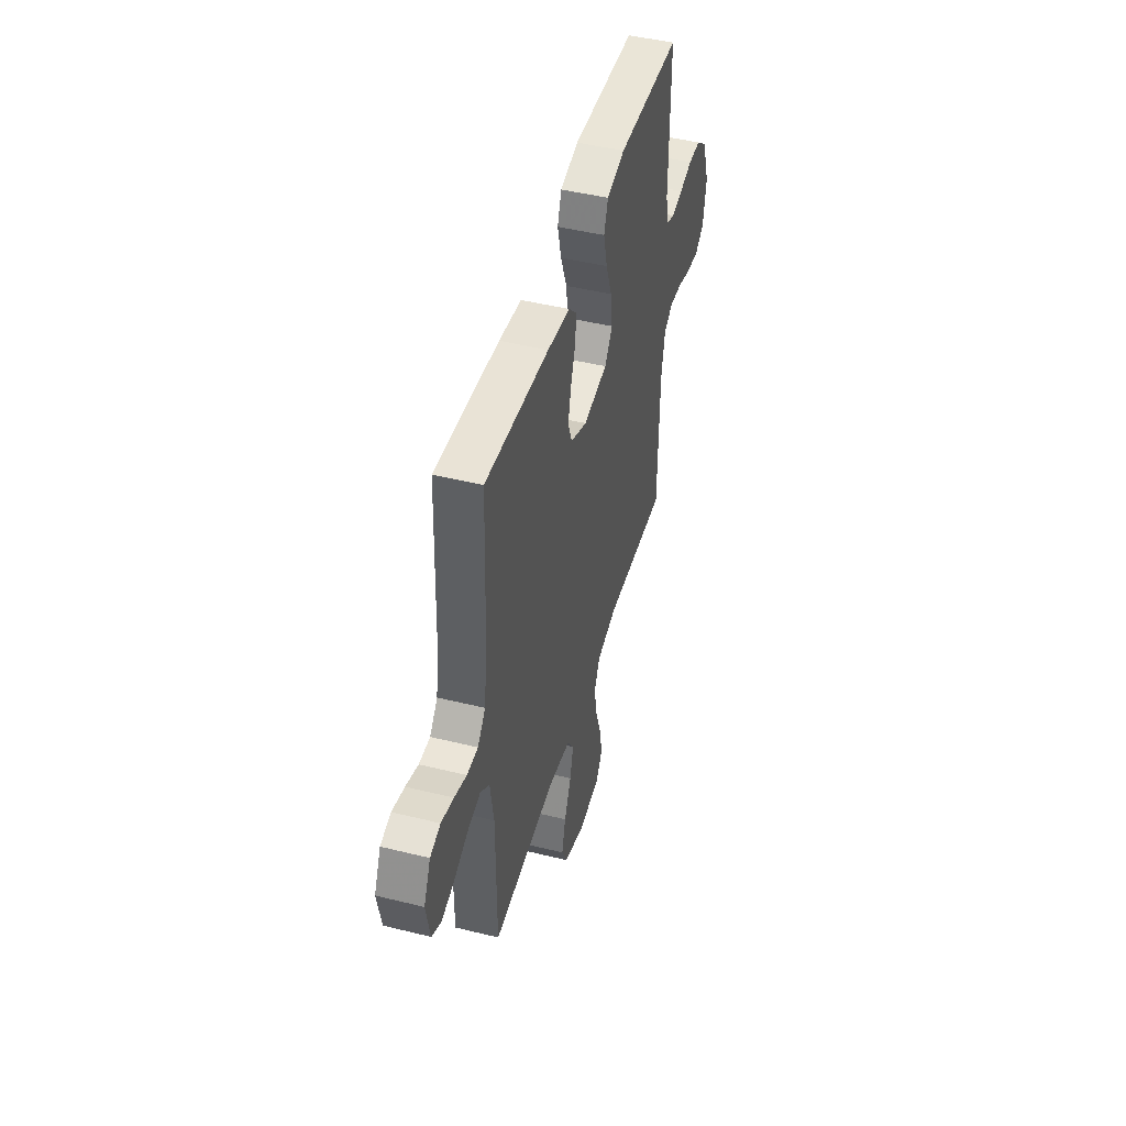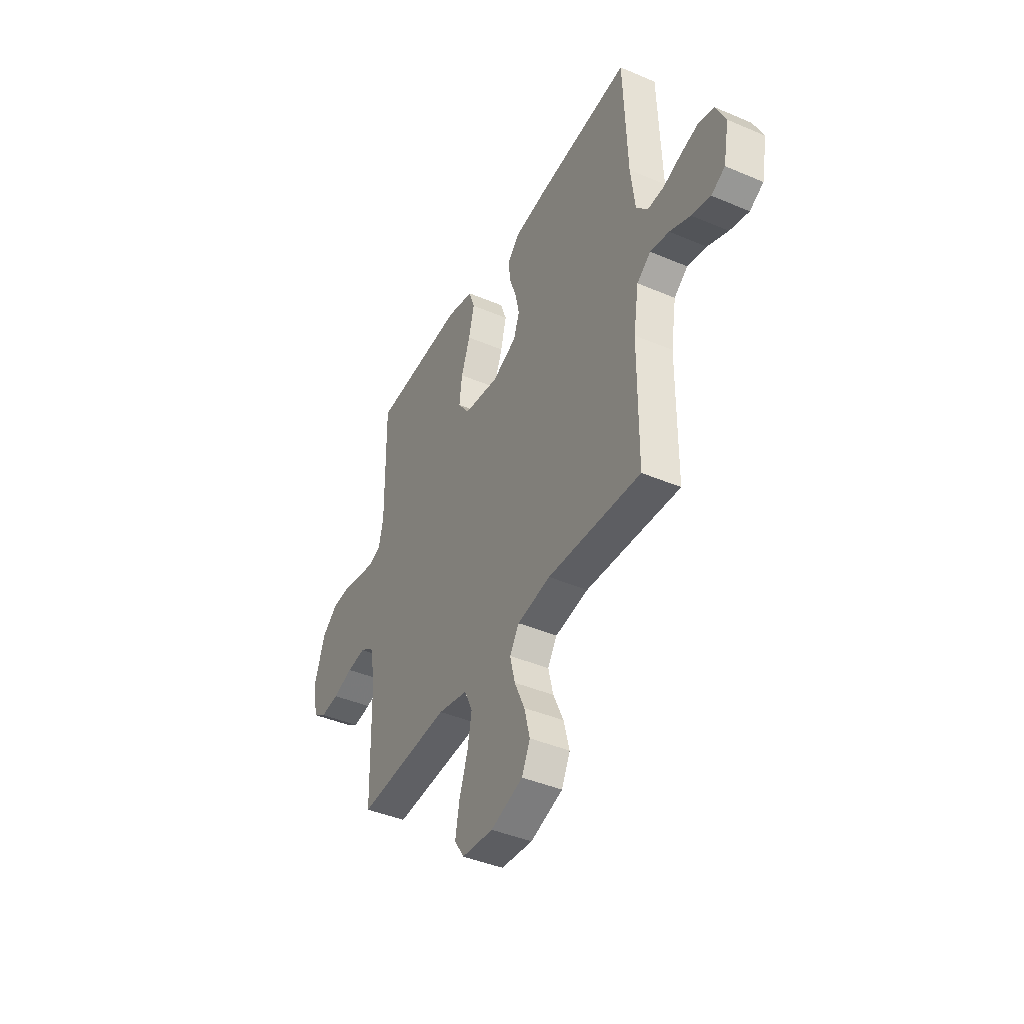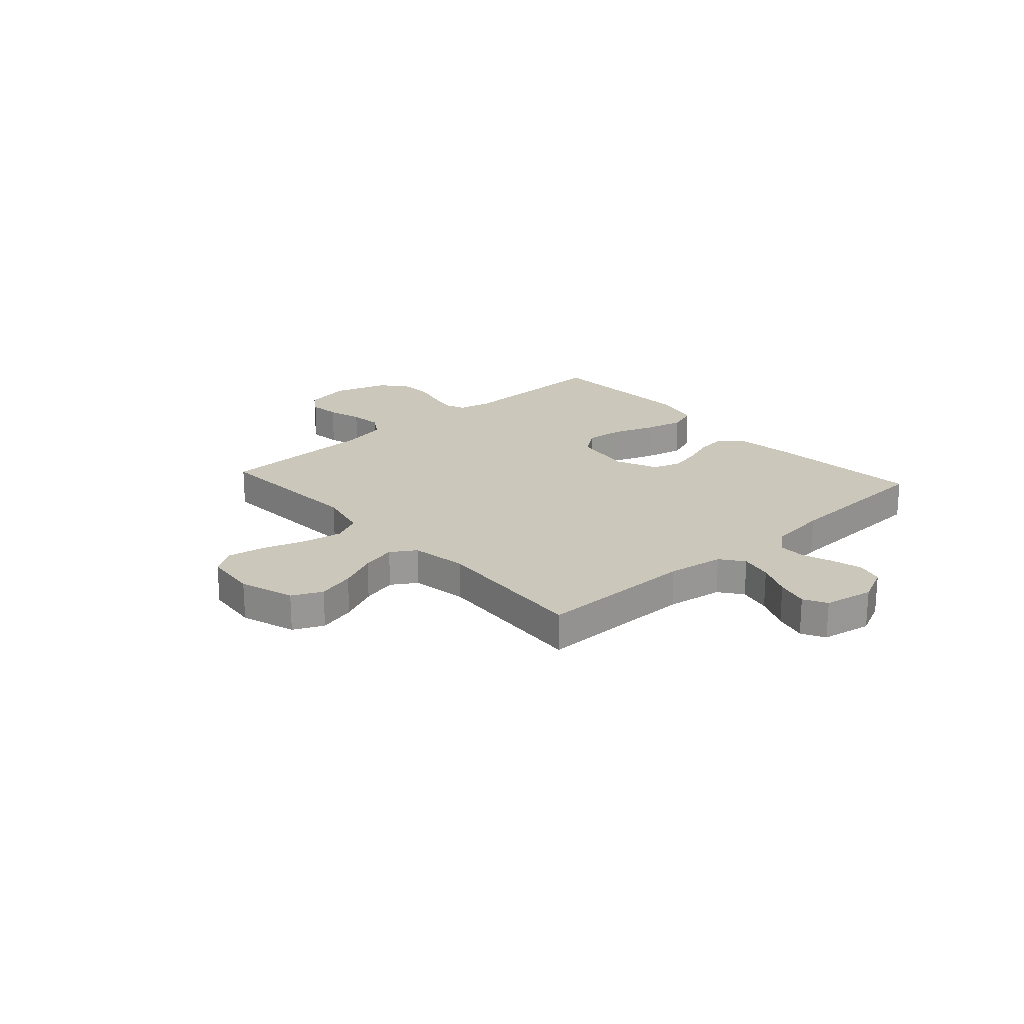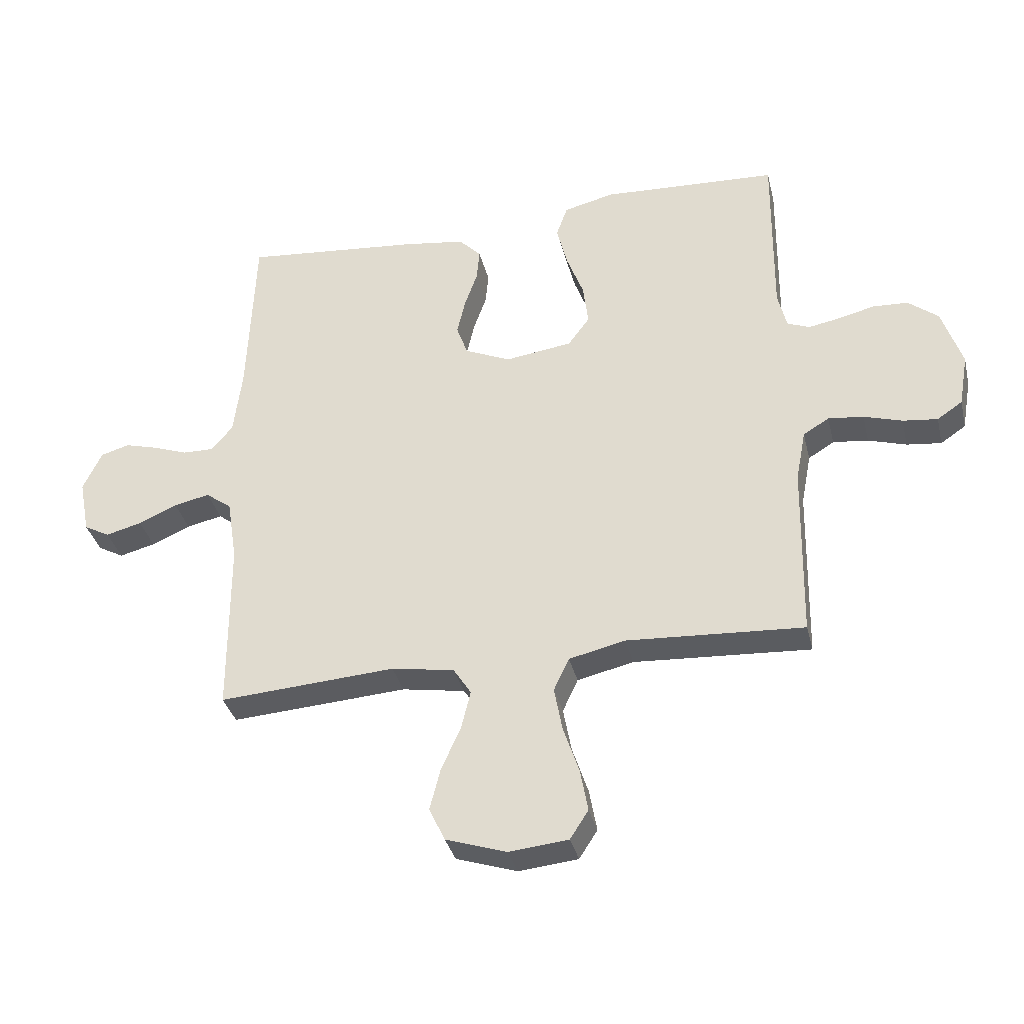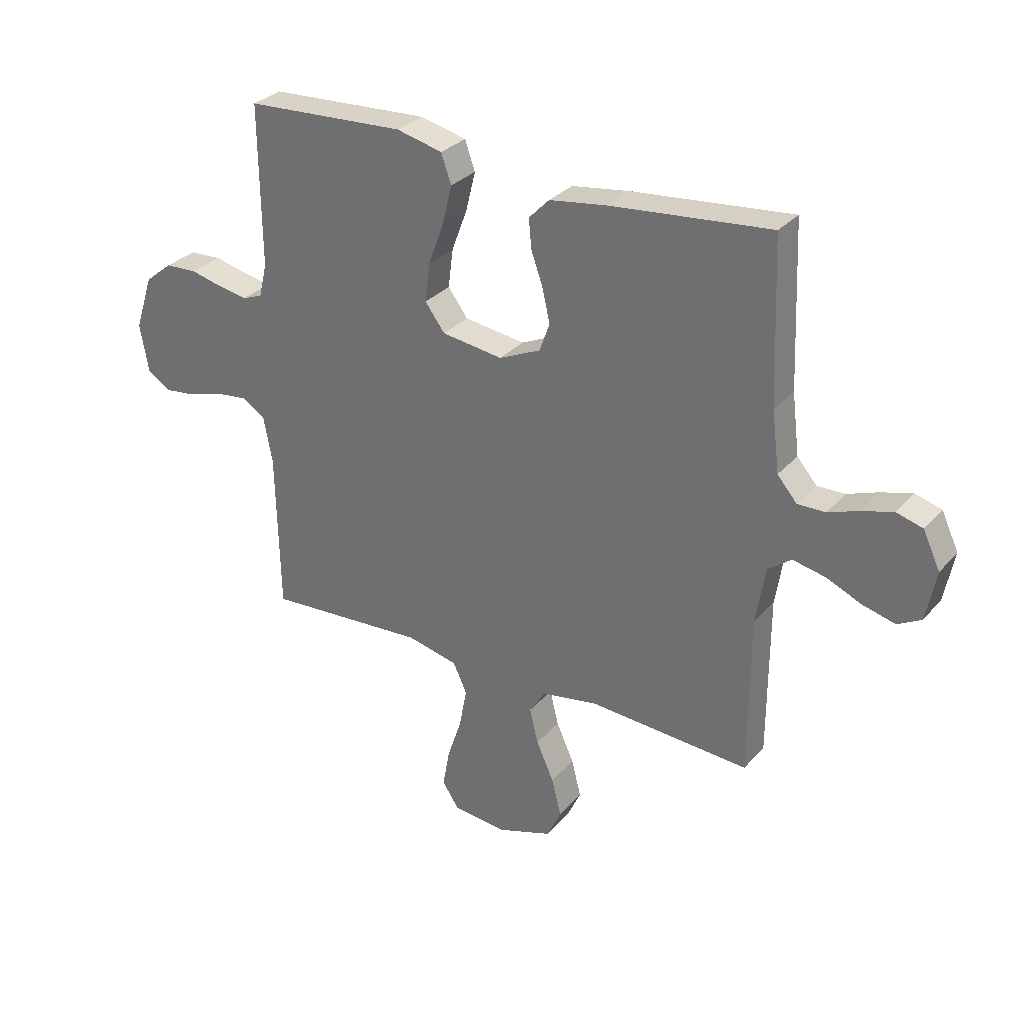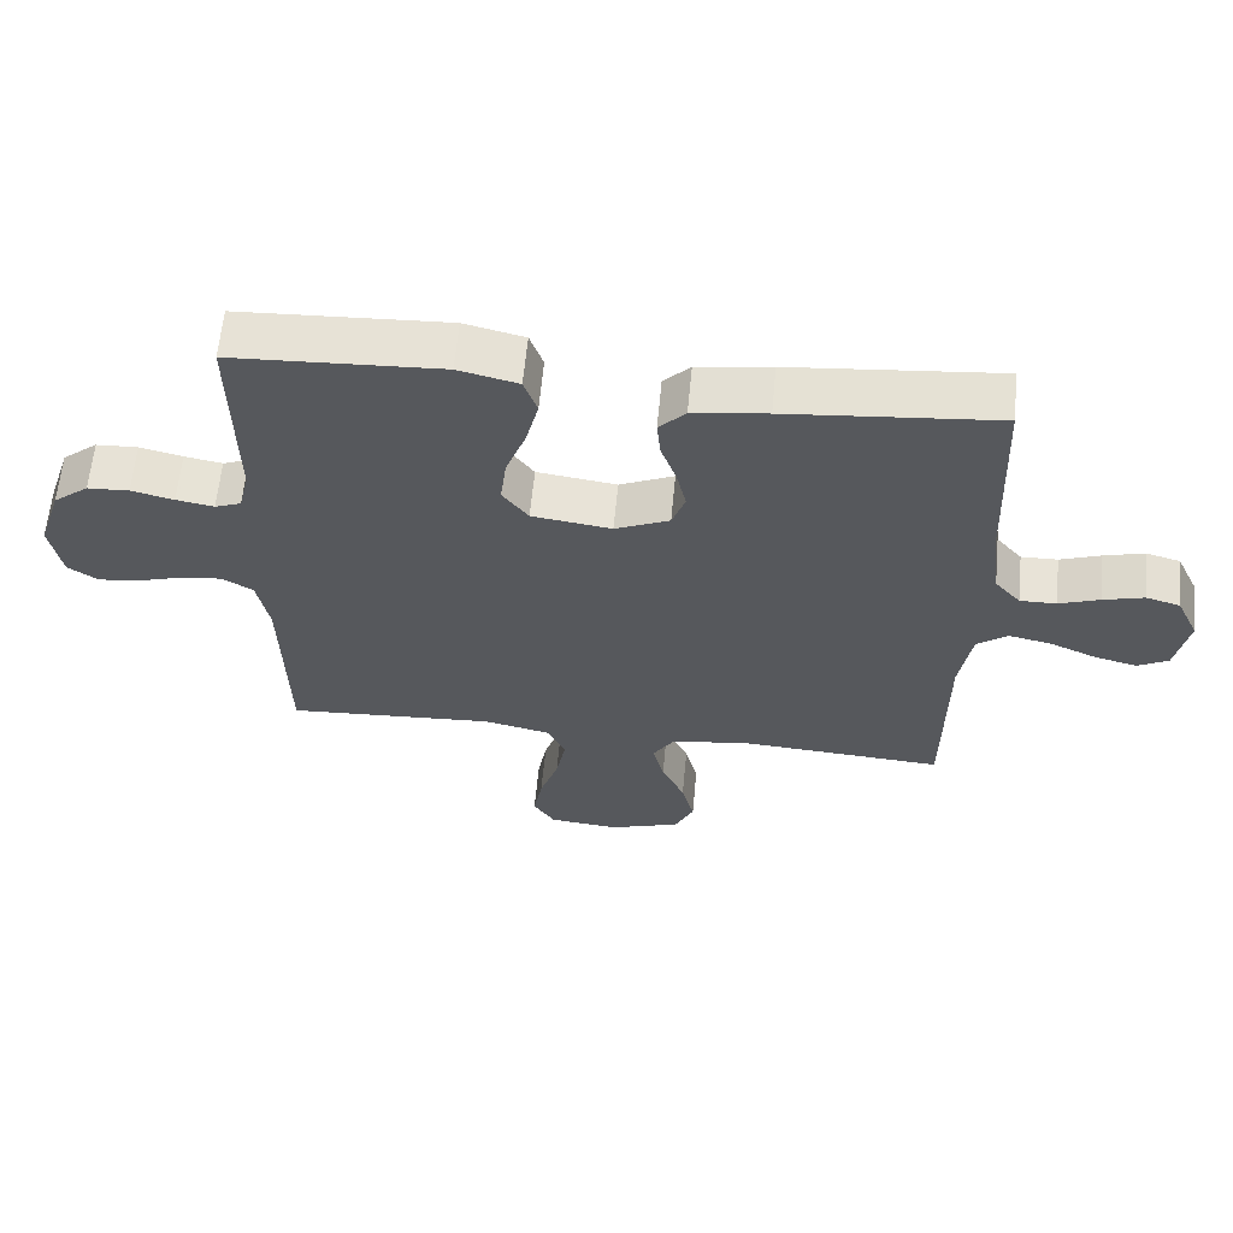
<metadata>
{"format":"obj","ext":"obj","renderer":"f3d","projection":"perspective","resolution":1024,"background":"white","views":[{"elev":46.7,"azim":-74.3,"up":"+Z"},{"elev":-42.0,"azim":-117.1,"up":"+Z"},{"elev":21.7,"azim":-132.0,"up":"+Y"},{"elev":-35.1,"azim":13.4,"up":"+Z"},{"elev":30.2,"azim":-147.1,"up":"+Z"},{"elev":61.8,"azim":-174.6,"up":"+Z"}]}
</metadata>
<code>
v -0.5 0.07 -0.5
v -0.501 0.07 -0.2
v -0.518 0.07 -0.093
v -0.562 0.07 -0.06
v -0.623 0.07 -0.073
v -0.689 0.07 -0.102
v -0.75 0.07 -0.118
v -0.794 0.07 -0.094
v -0.812 0.07 0
v -0.78 0.07 0.068
v -0.731 0.07 0.082
v -0.673 0.07 0.066
v -0.615 0.07 0.045
v -0.563 0.07 0.044
v -0.526 0.07 0.087
v -0.512 0.07 0.2
v -0.5 0.07 0.5
v -0.2 0.07 0.472
v -0.094 0.07 0.457
v -0.056 0.07 0.418
v -0.061 0.07 0.363
v -0.083 0.07 0.301
v -0.097 0.07 0.239
v -0.078 0.07 0.186
v 0 0.07 0.151
v 0.114 0.07 0.167
v 0.151 0.07 0.217
v 0.142 0.07 0.289
v 0.113 0.07 0.367
v 0.095 0.07 0.44
v 0.114 0.07 0.494
v 0.2 0.07 0.515
v 0.5 0.07 0.5
v 0.497 0.07 0.2
v 0.512 0.07 0.137
v 0.55 0.07 0.122
v 0.604 0.07 0.132
v 0.665 0.07 0.147
v 0.725 0.07 0.144
v 0.776 0.07 0.103
v 0.81 0.07 0
v 0.794 0.07 -0.09
v 0.751 0.07 -0.119
v 0.692 0.07 -0.112
v 0.627 0.07 -0.092
v 0.567 0.07 -0.085
v 0.523 0.07 -0.112
v 0.506 0.07 -0.2
v 0.5 0.07 -0.5
v 0.2 0.07 -0.482
v 0.104 0.07 -0.504
v 0.078 0.07 -0.56
v 0.092 0.07 -0.635
v 0.119 0.07 -0.716
v 0.132 0.07 -0.788
v 0.101 0.07 -0.836
v 0 0.07 -0.846
v -0.103 0.07 -0.812
v -0.13 0.07 -0.755
v -0.112 0.07 -0.684
v -0.079 0.07 -0.611
v -0.063 0.07 -0.545
v -0.093 0.07 -0.498
v -0.2 0.07 -0.48
v -0.5 0 -0.5
v -0.501 0 -0.2
v -0.518 0 -0.093
v -0.562 0 -0.06
v -0.623 0 -0.073
v -0.689 0 -0.102
v -0.75 0 -0.118
v -0.794 0 -0.094
v -0.812 0 0
v -0.78 0 0.068
v -0.731 0 0.082
v -0.673 0 0.066
v -0.615 0 0.045
v -0.563 0 0.044
v -0.526 0 0.087
v -0.512 0 0.2
v -0.5 0 0.5
v -0.2 0 0.472
v -0.094 0 0.457
v -0.056 0 0.418
v -0.061 0 0.363
v -0.083 0 0.301
v -0.097 0 0.239
v -0.078 0 0.186
v 0 0 0.151
v 0.114 0 0.167
v 0.151 0 0.217
v 0.142 0 0.289
v 0.113 0 0.367
v 0.095 0 0.44
v 0.114 0 0.494
v 0.2 0 0.515
v 0.5 0 0.5
v 0.497 0 0.2
v 0.512 0 0.137
v 0.55 0 0.122
v 0.604 0 0.132
v 0.665 0 0.147
v 0.725 0 0.144
v 0.776 0 0.103
v 0.81 0 0
v 0.794 0 -0.09
v 0.751 0 -0.119
v 0.692 0 -0.112
v 0.627 0 -0.092
v 0.567 0 -0.085
v 0.523 0 -0.112
v 0.506 0 -0.2
v 0.5 0 -0.5
v 0.2 0 -0.482
v 0.104 0 -0.504
v 0.078 0 -0.56
v 0.092 0 -0.635
v 0.119 0 -0.716
v 0.132 0 -0.788
v 0.101 0 -0.836
v 0 0 -0.846
v -0.103 0 -0.812
v -0.13 0 -0.755
v -0.112 0 -0.684
v -0.079 0 -0.611
v -0.063 0 -0.545
v -0.093 0 -0.498
v -0.2 0 -0.48
f 58 59 60 61
f 58 61 62
f 57 58 62
f 56 57 62
f 53 54 55 56
f 52 53 56 62
f 51 52 62 63
f 48 49 50
f 47 48 50 51
f 42 43 44 45
f 42 45 46
f 41 42 46
f 40 41 46
f 37 38 39 40
f 36 37 40 46
f 35 36 46 47
f 31 32 33 34
f 28 29 30 31
f 28 31 34 35
f 19 20 21 22
f 19 22 23
f 16 17 18 19
f 15 16 19 23
f 14 15 23 24
f 10 11 12 13
f 8 9 10 13
f 8 13 14
f 5 6 7 8
f 4 5 8 14
f 3 4 14 24
f 64 1 2
f 27 28 35 47
f 26 27 47 51
f 25 26 51 63
f 24 25 63 64
f 2 3 24 64
f 125 124 123 122
f 126 125 122
f 126 122 121
f 126 121 120
f 120 119 118 117
f 126 120 117 116
f 127 126 116 115
f 114 113 112
f 115 114 112 111
f 109 108 107 106
f 110 109 106
f 110 106 105
f 110 105 104
f 104 103 102 101
f 110 104 101 100
f 111 110 100 99
f 98 97 96 95
f 95 94 93 92
f 99 98 95 92
f 86 85 84 83
f 87 86 83
f 83 82 81 80
f 87 83 80 79
f 88 87 79 78
f 77 76 75 74
f 77 74 73 72
f 78 77 72
f 72 71 70 69
f 78 72 69 68
f 88 78 68 67
f 66 65 128
f 111 99 92 91
f 115 111 91 90
f 127 115 90 89
f 128 127 89 88
f 128 88 67 66
f 1 65 66 2
f 2 66 67 3
f 3 67 68 4
f 4 68 69 5
f 5 69 70 6
f 6 70 71 7
f 7 71 72 8
f 8 72 73 9
f 9 73 74 10
f 10 74 75 11
f 11 75 76 12
f 12 76 77 13
f 13 77 78 14
f 14 78 79 15
f 15 79 80 16
f 16 80 81 17
f 17 81 82 18
f 18 82 83 19
f 19 83 84 20
f 20 84 85 21
f 21 85 86 22
f 22 86 87 23
f 23 87 88 24
f 24 88 89 25
f 25 89 90 26
f 26 90 91 27
f 27 91 92 28
f 28 92 93 29
f 29 93 94 30
f 30 94 95 31
f 31 95 96 32
f 32 96 97 33
f 33 97 98 34
f 34 98 99 35
f 35 99 100 36
f 36 100 101 37
f 37 101 102 38
f 38 102 103 39
f 39 103 104 40
f 40 104 105 41
f 41 105 106 42
f 42 106 107 43
f 43 107 108 44
f 44 108 109 45
f 45 109 110 46
f 46 110 111 47
f 47 111 112 48
f 48 112 113 49
f 49 113 114 50
f 50 114 115 51
f 51 115 116 52
f 52 116 117 53
f 53 117 118 54
f 54 118 119 55
f 55 119 120 56
f 56 120 121 57
f 57 121 122 58
f 58 122 123 59
f 59 123 124 60
f 60 124 125 61
f 61 125 126 62
f 62 126 127 63
f 63 127 128 64
f 64 128 65 1

</code>
